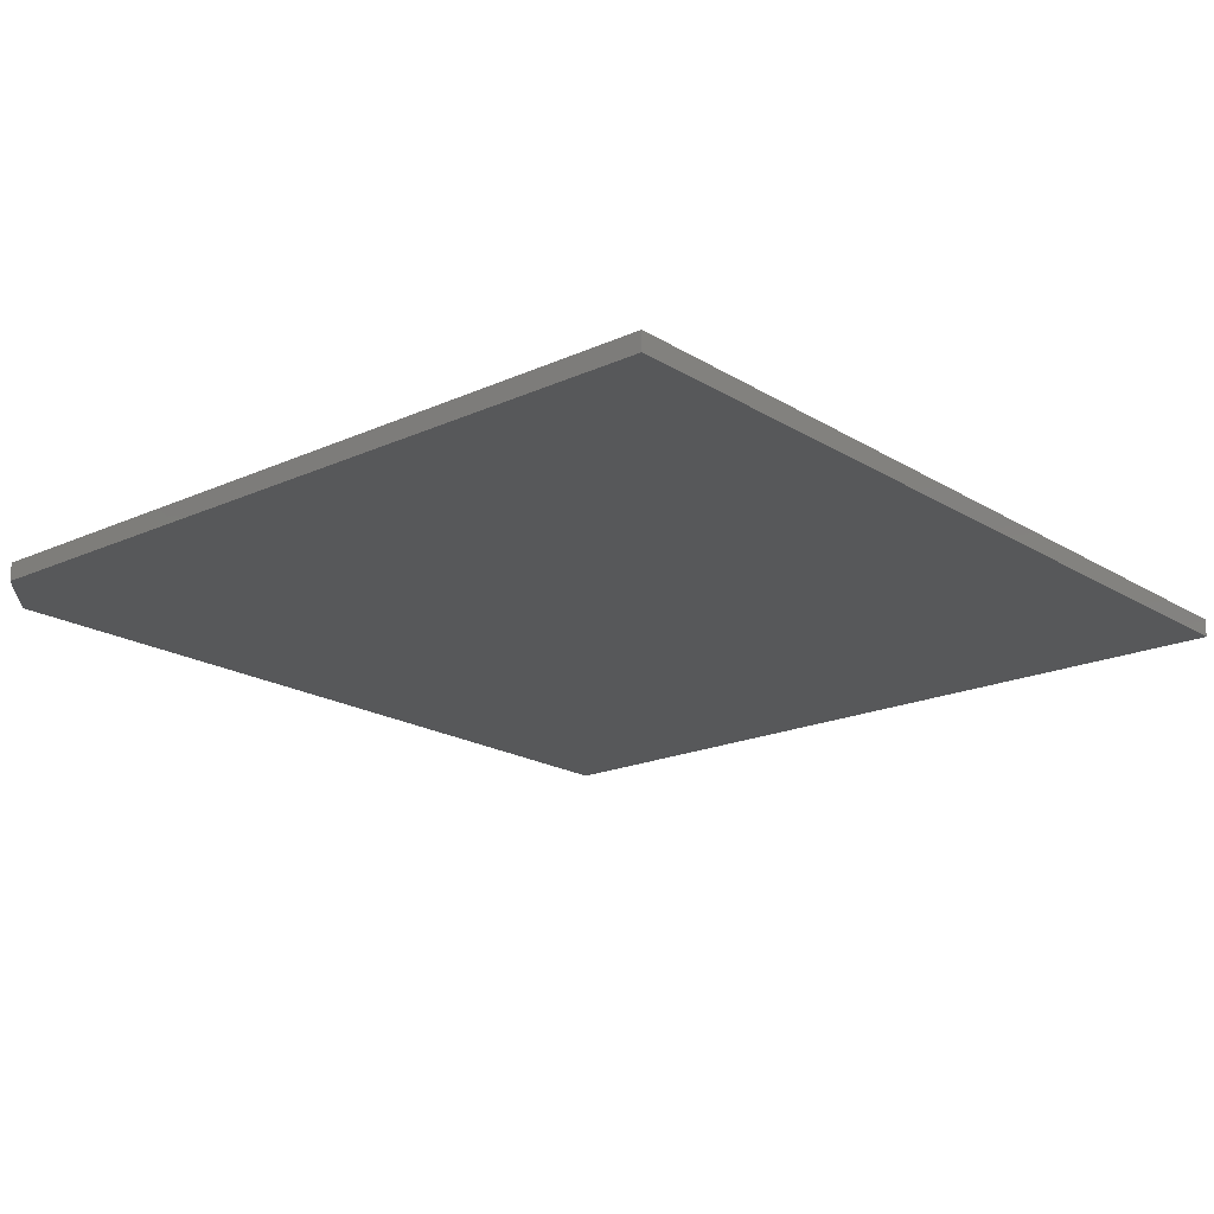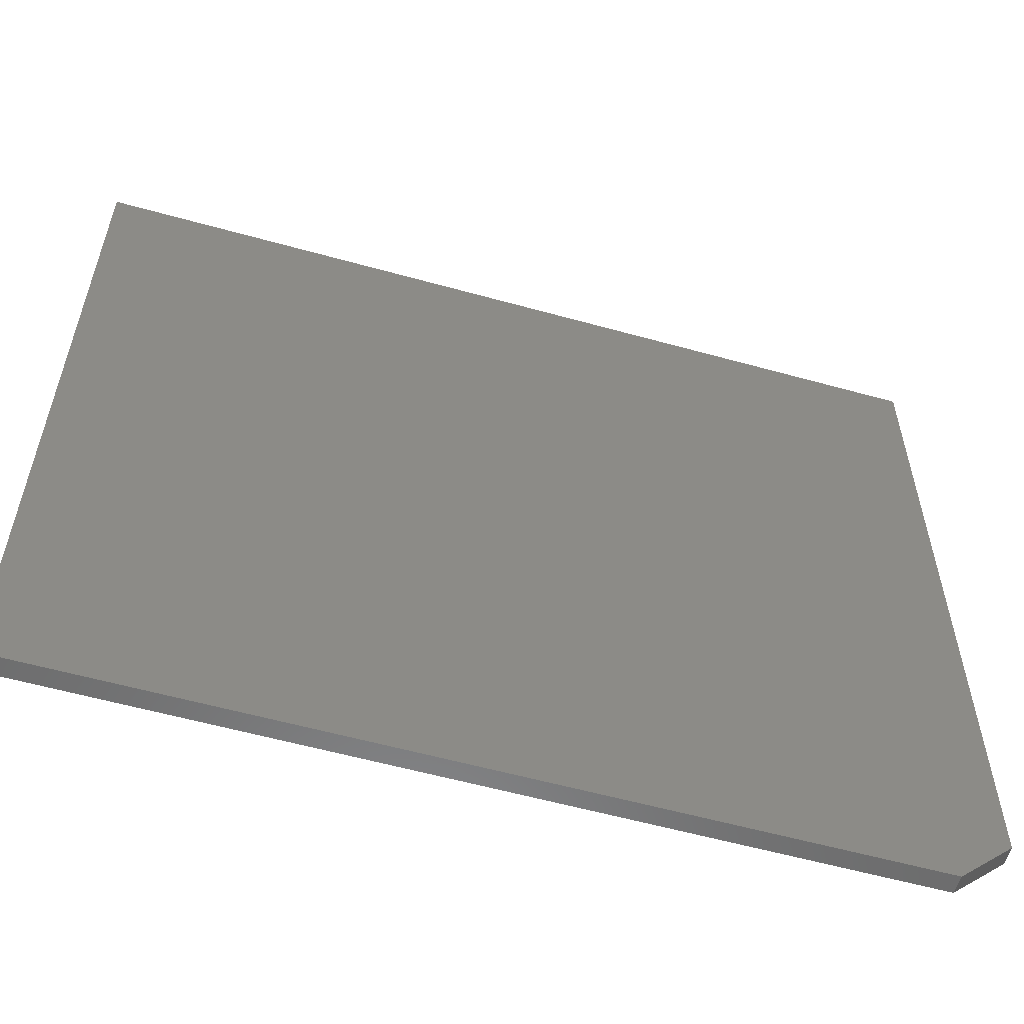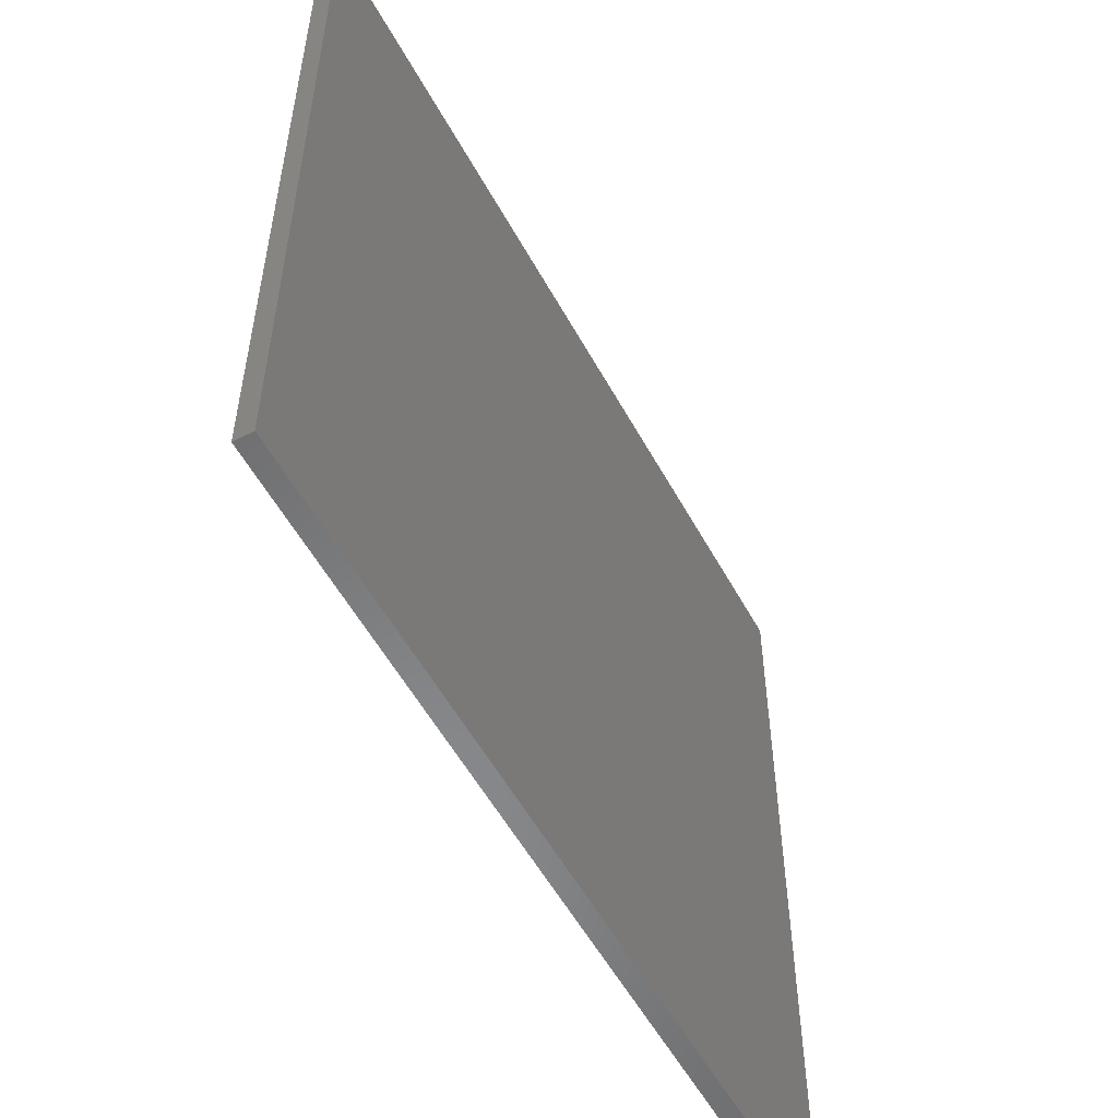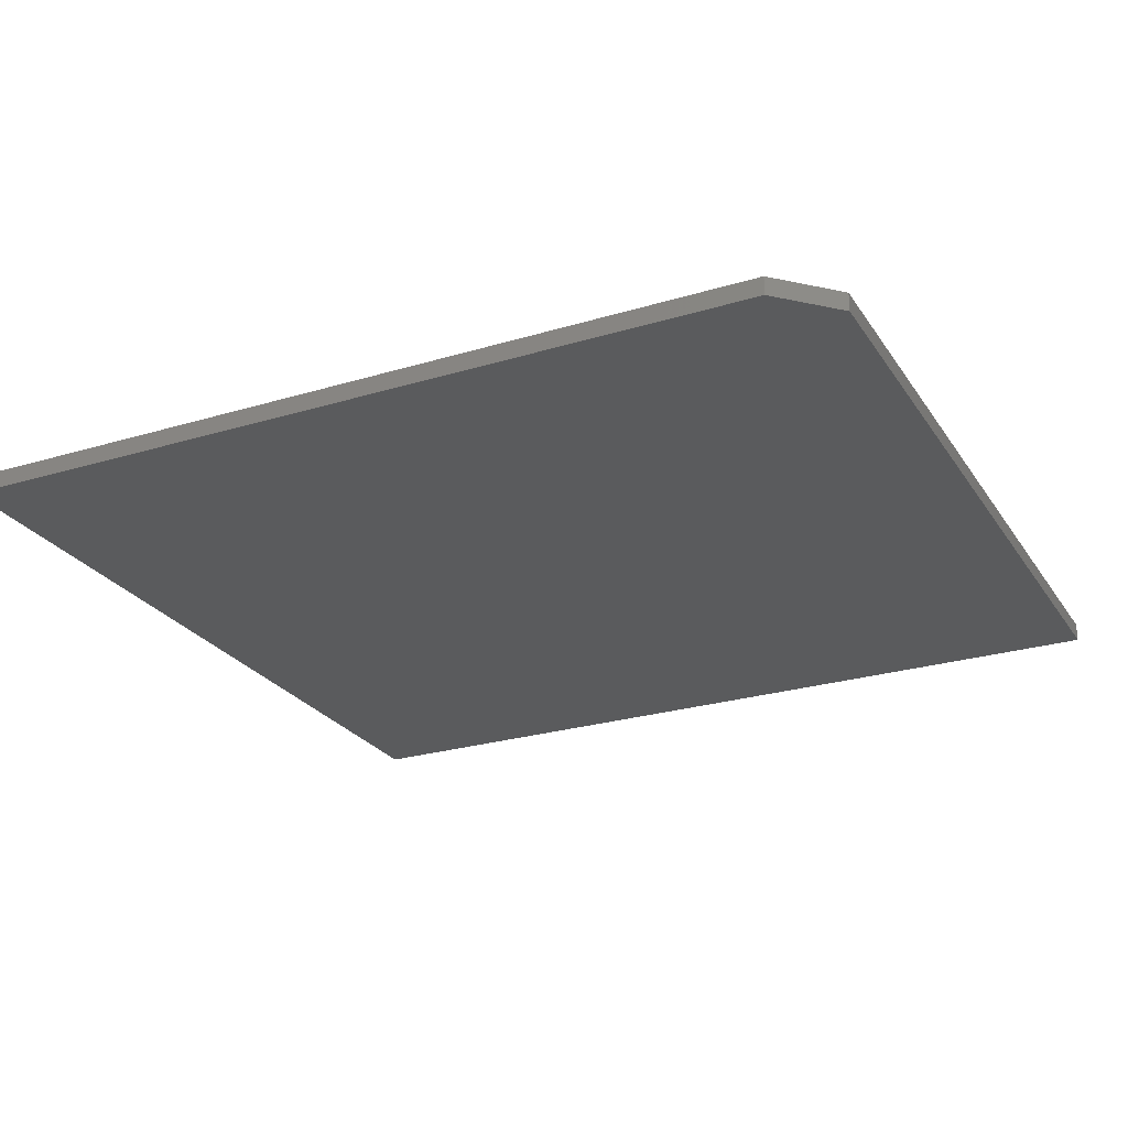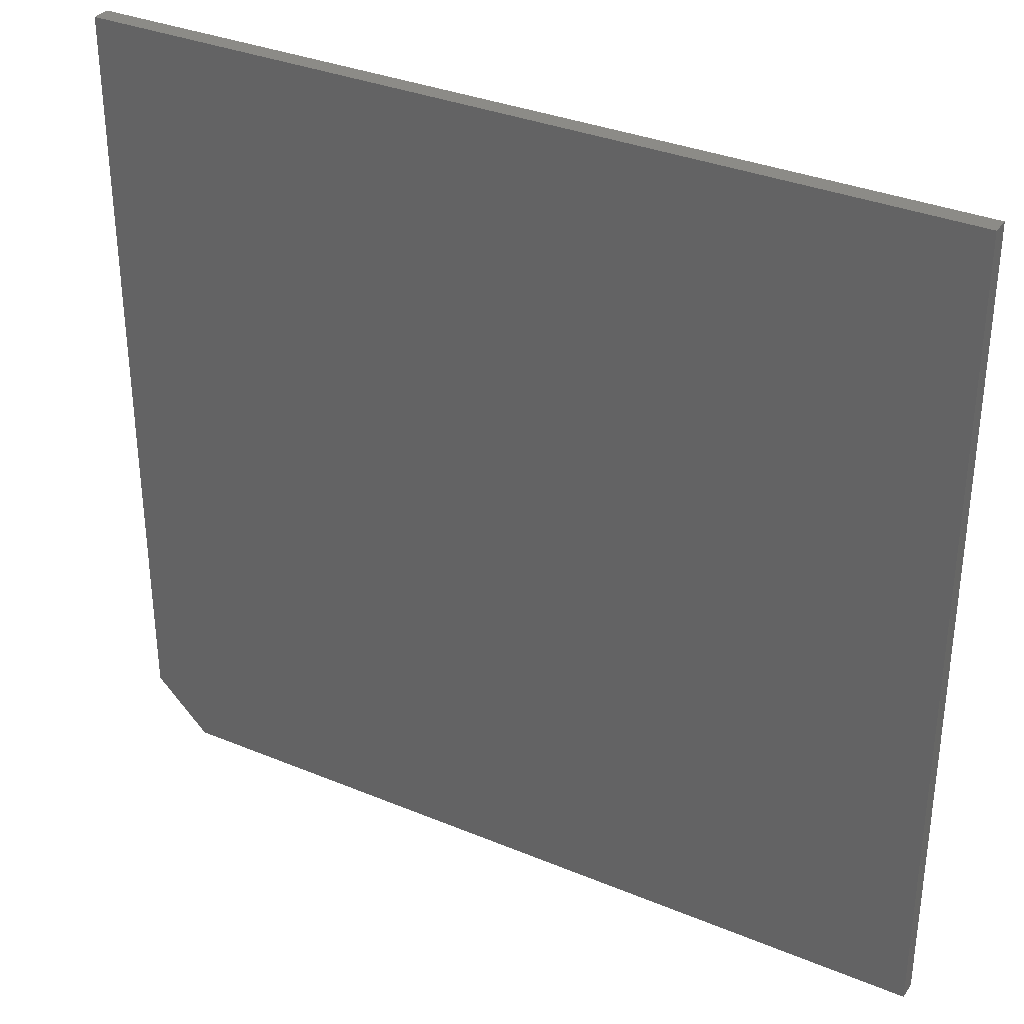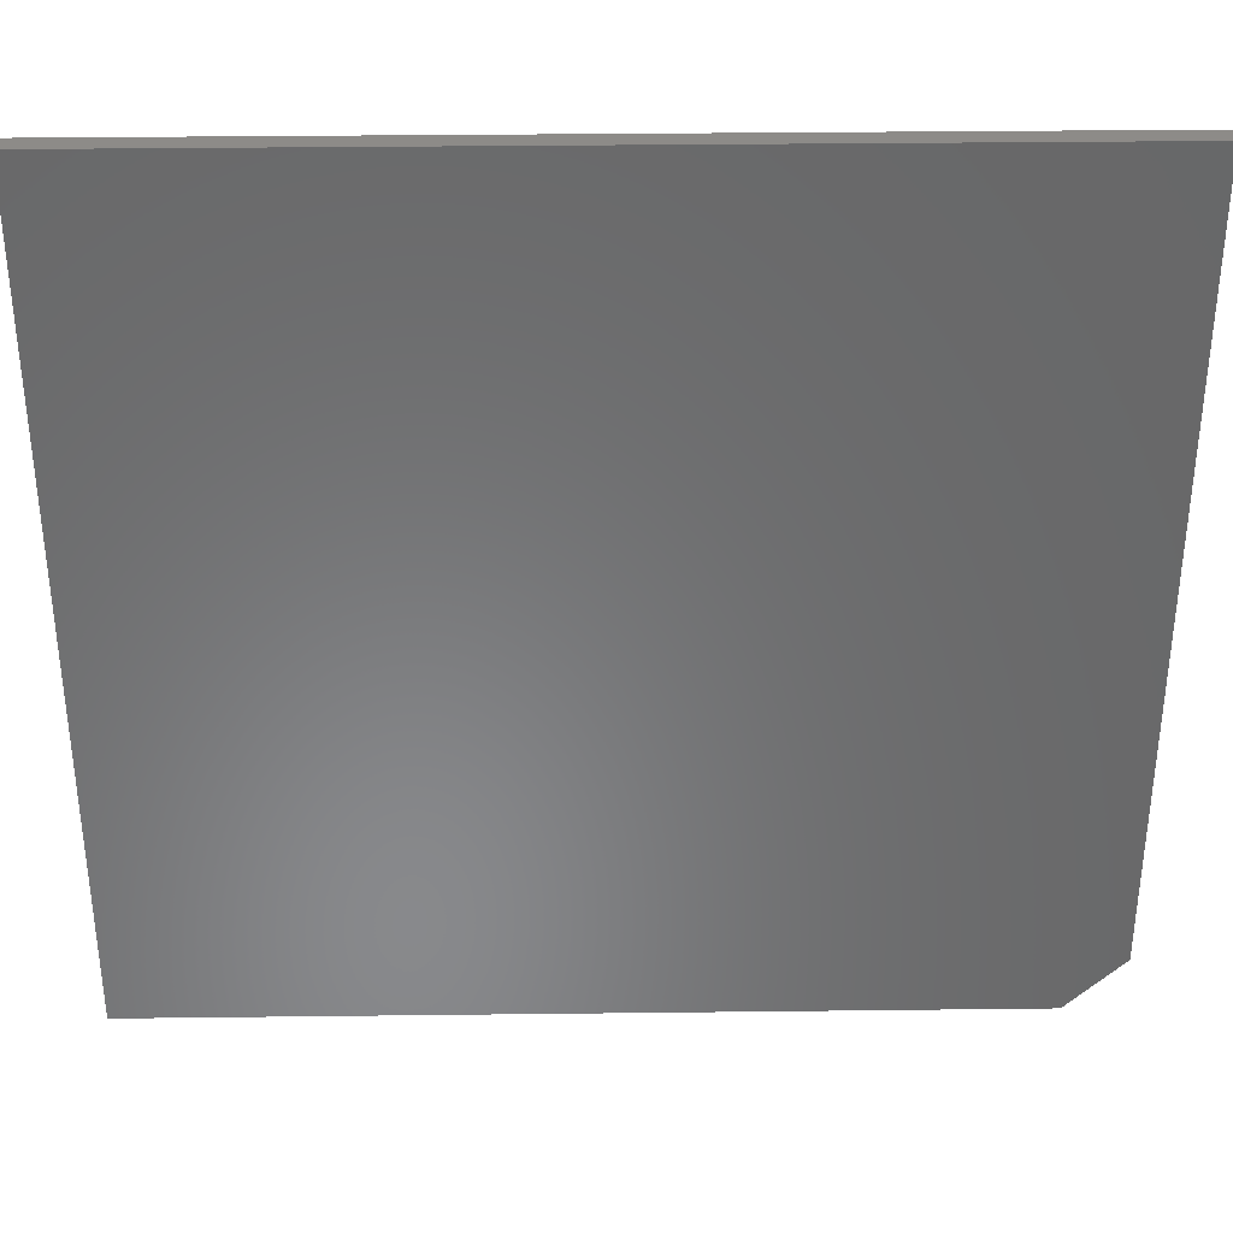
<metadata>
{"format":"stl","ext":"stl","renderer":"f3d","projection":"perspective","resolution":1024,"background":"white","views":[{"elev":-19.0,"azim":-49.3,"up":"+Y"},{"elev":-57.9,"azim":163.9,"up":"+Z"},{"elev":-55.0,"azim":118.3,"up":"+Z"},{"elev":-25.4,"azim":-154.1,"up":"+Y"},{"elev":33.5,"azim":29.6,"up":"+Z"},{"elev":34.9,"azim":179.1,"up":"+Z"}]}
</metadata>
<code>
# stl→obj: 10 verts, 16 faces
v 0.75 -0.03125 0.7021
v -0.75 -0.03125 0.7021
v 0.75 -0.03125 -0.7031
v -0.75 -0.03125 -0.6094
v -0.6562 -0.03125 -0.7031
v -0.6562 1.041e-17 -0.7031
v -0.75 1.041e-17 -0.6094
v 0.75 1.665e-16 -0.7031
v -0.75 1.56e-16 0.7021
v 0.75 3.225e-16 0.7021
f 1 2 3
f 3 2 4
f 3 4 5
f 6 7 8
f 8 7 9
f 8 9 10
f 2 9 4
f 4 9 7
f 5 6 3
f 3 6 8
f 6 5 7
f 7 5 4
f 1 10 2
f 2 10 9
f 3 8 1
f 1 8 10

</code>
